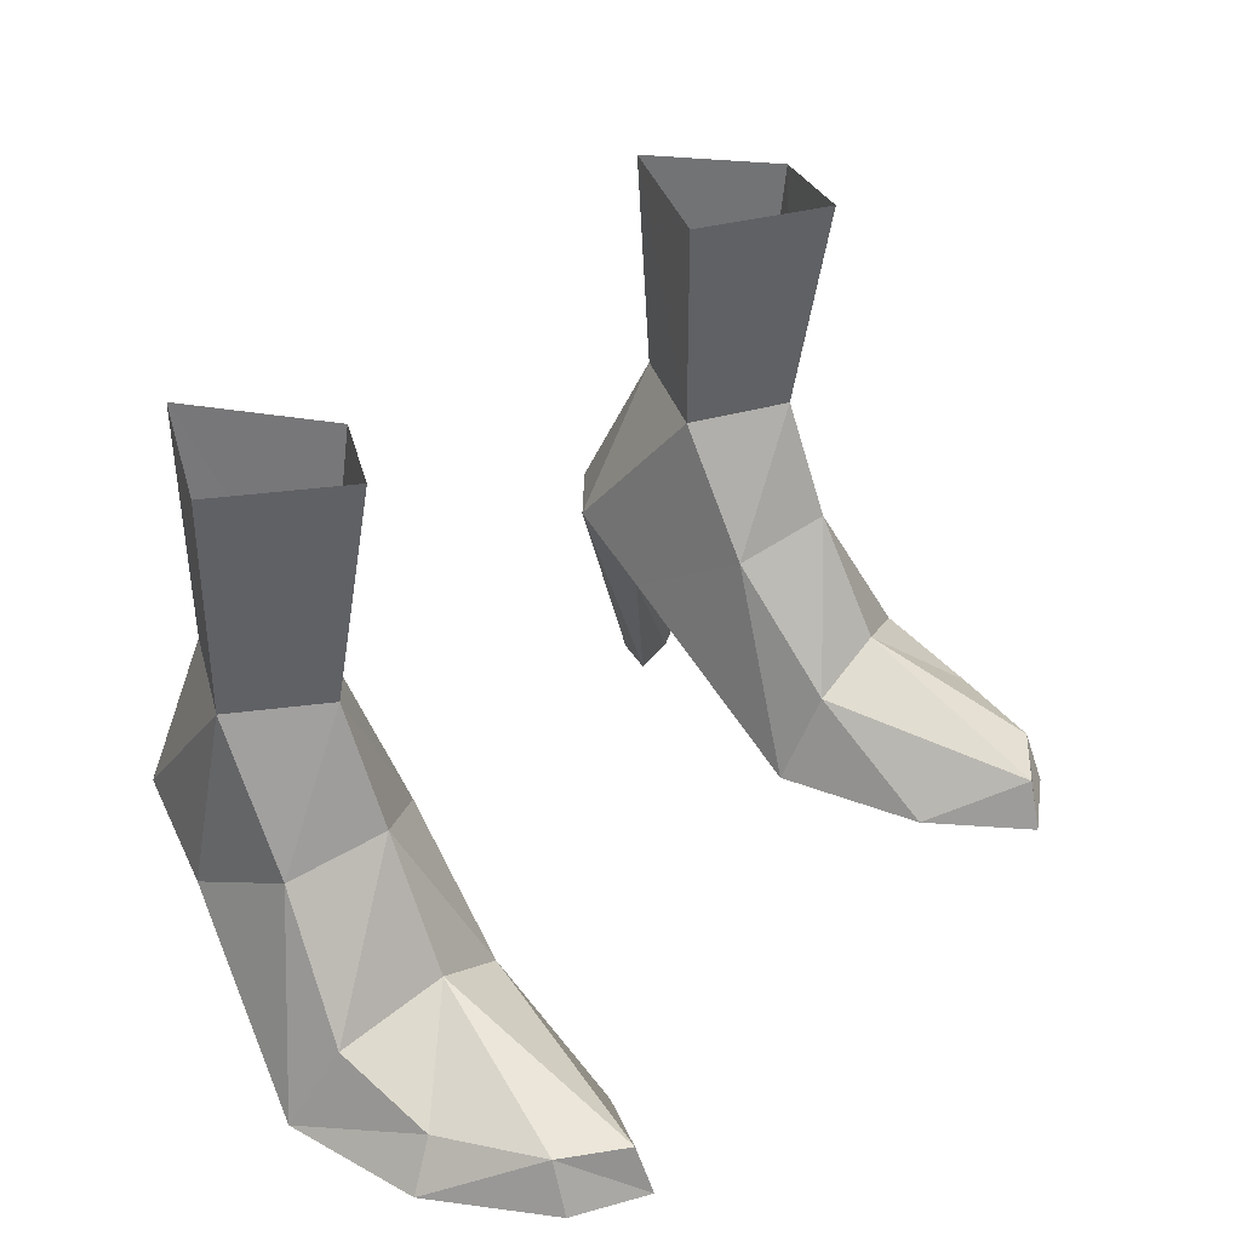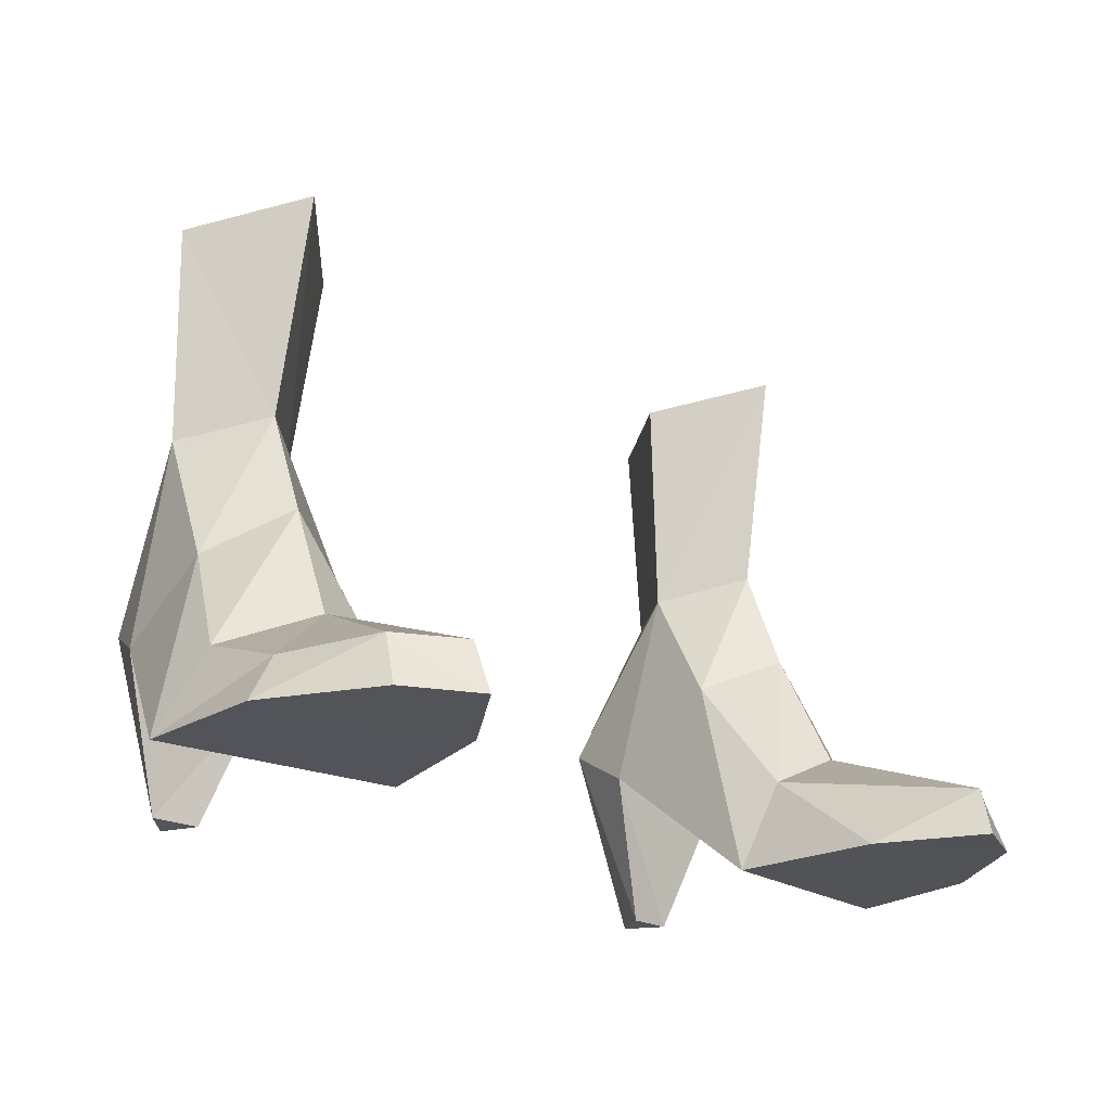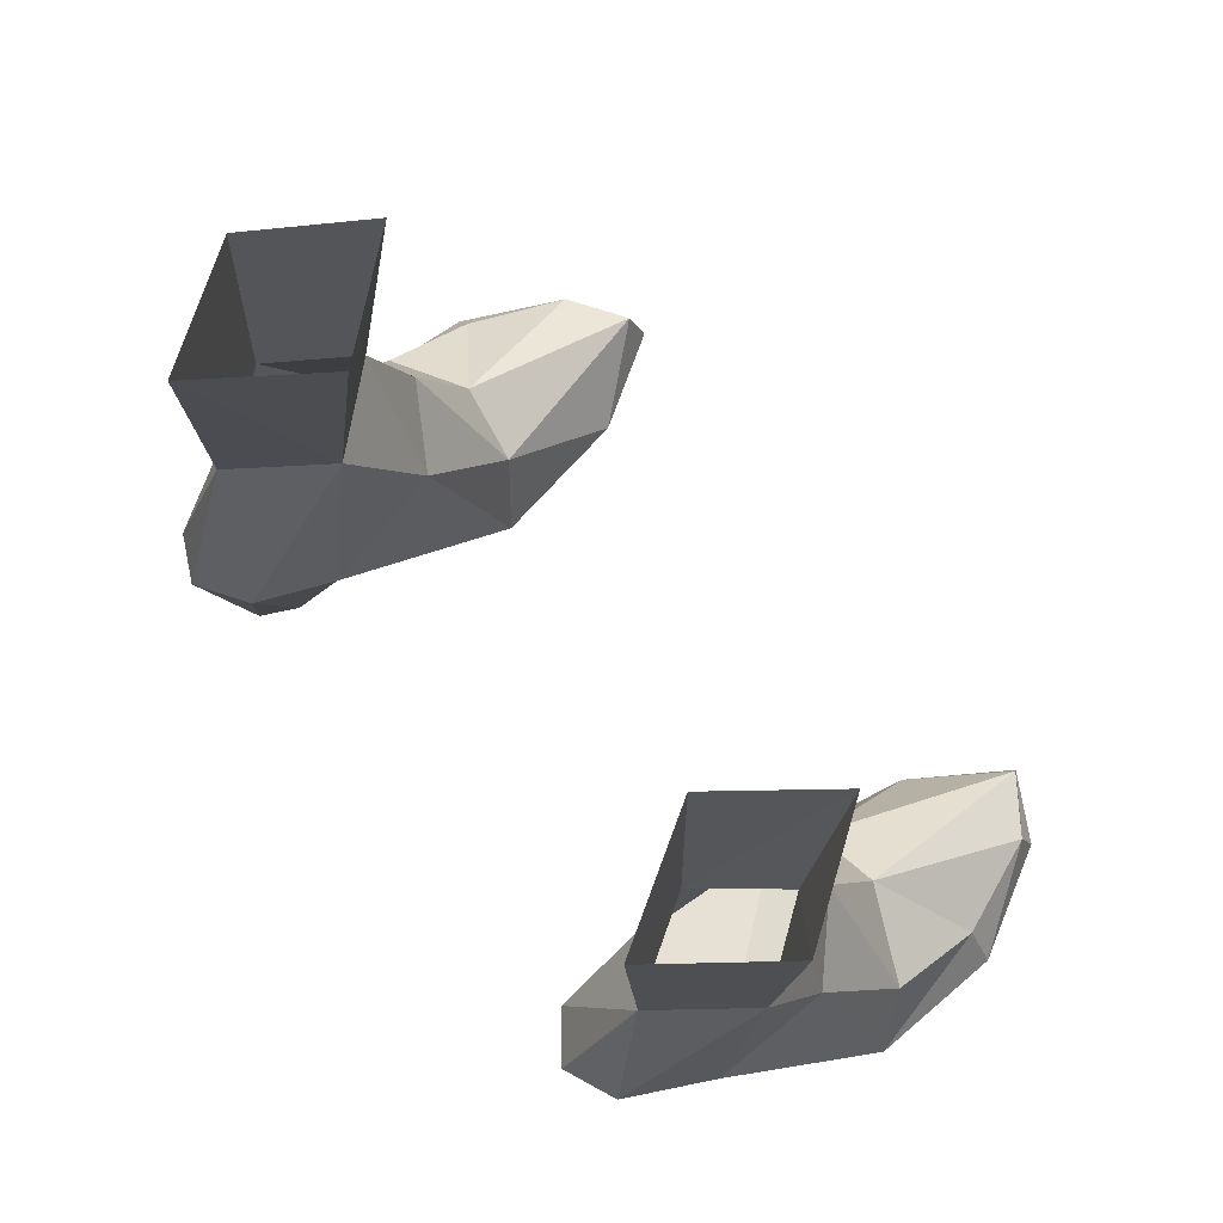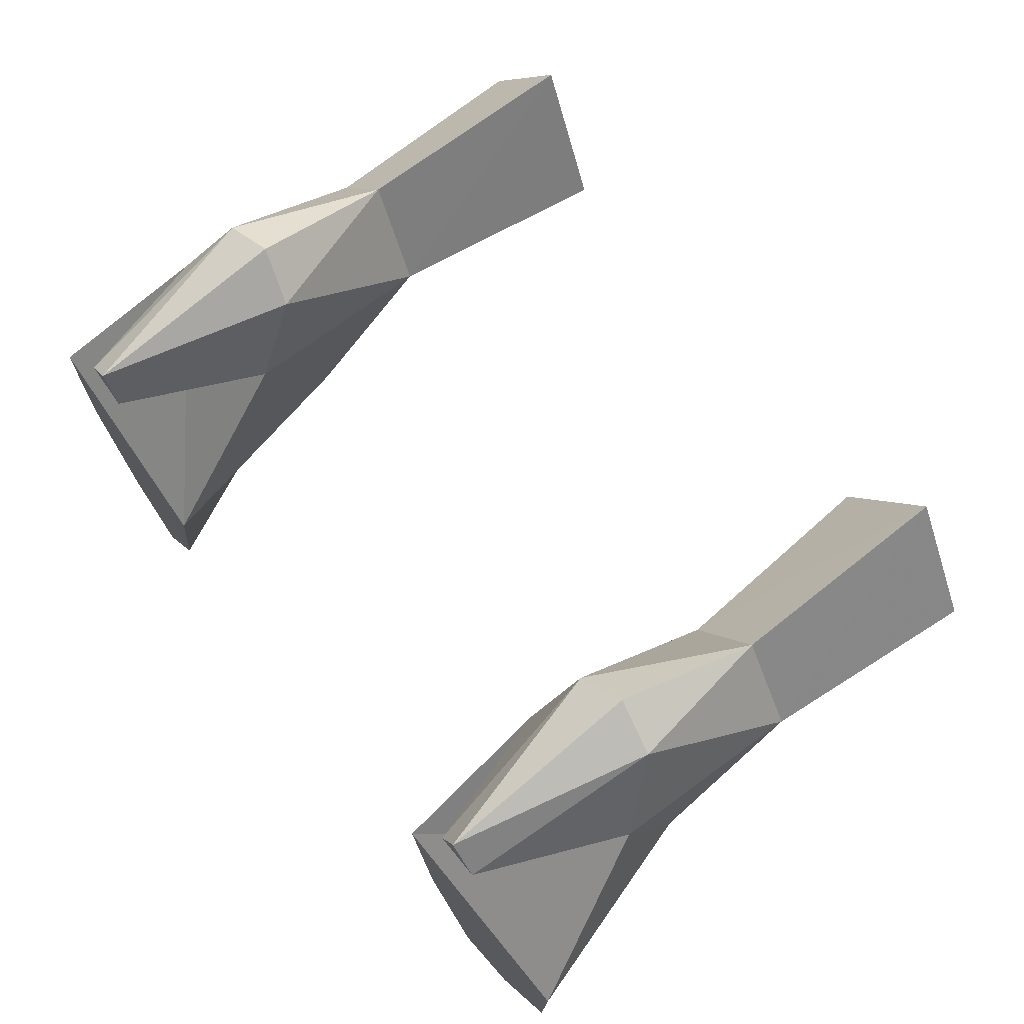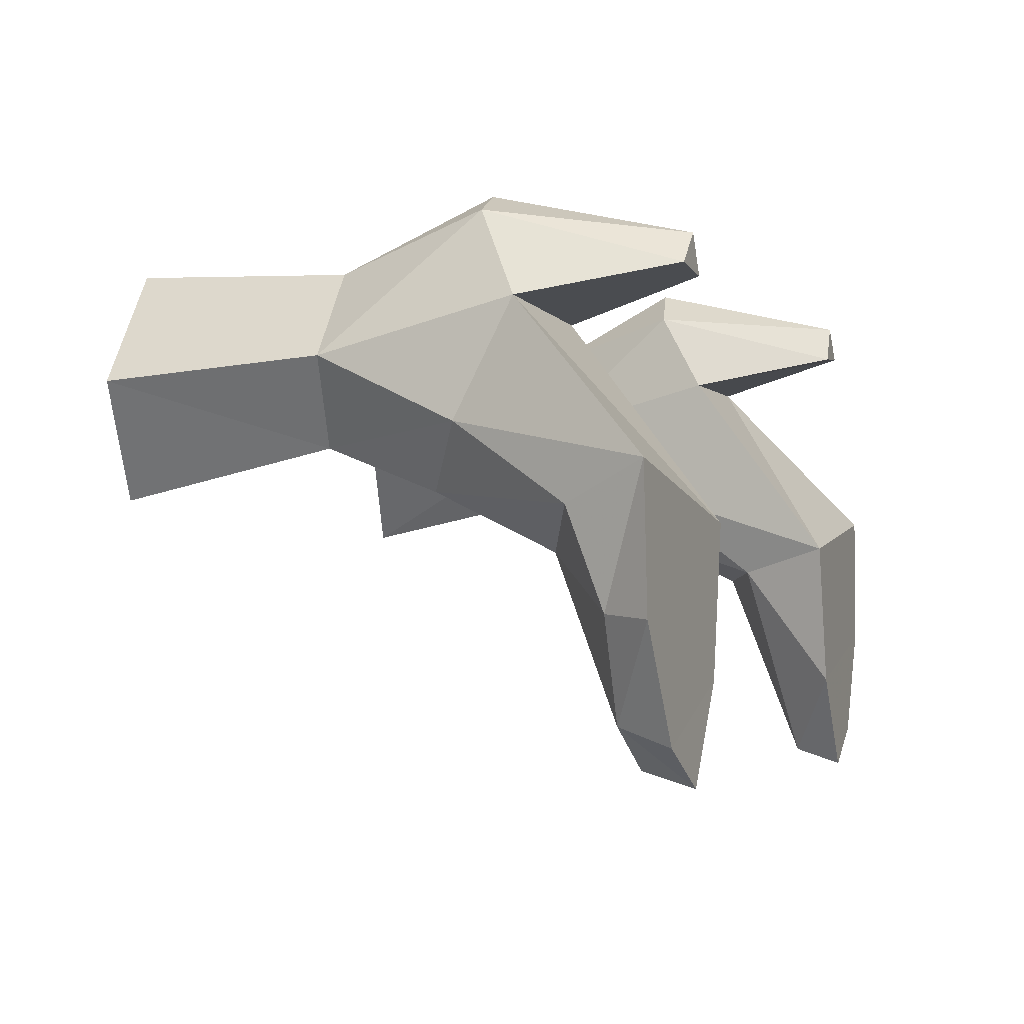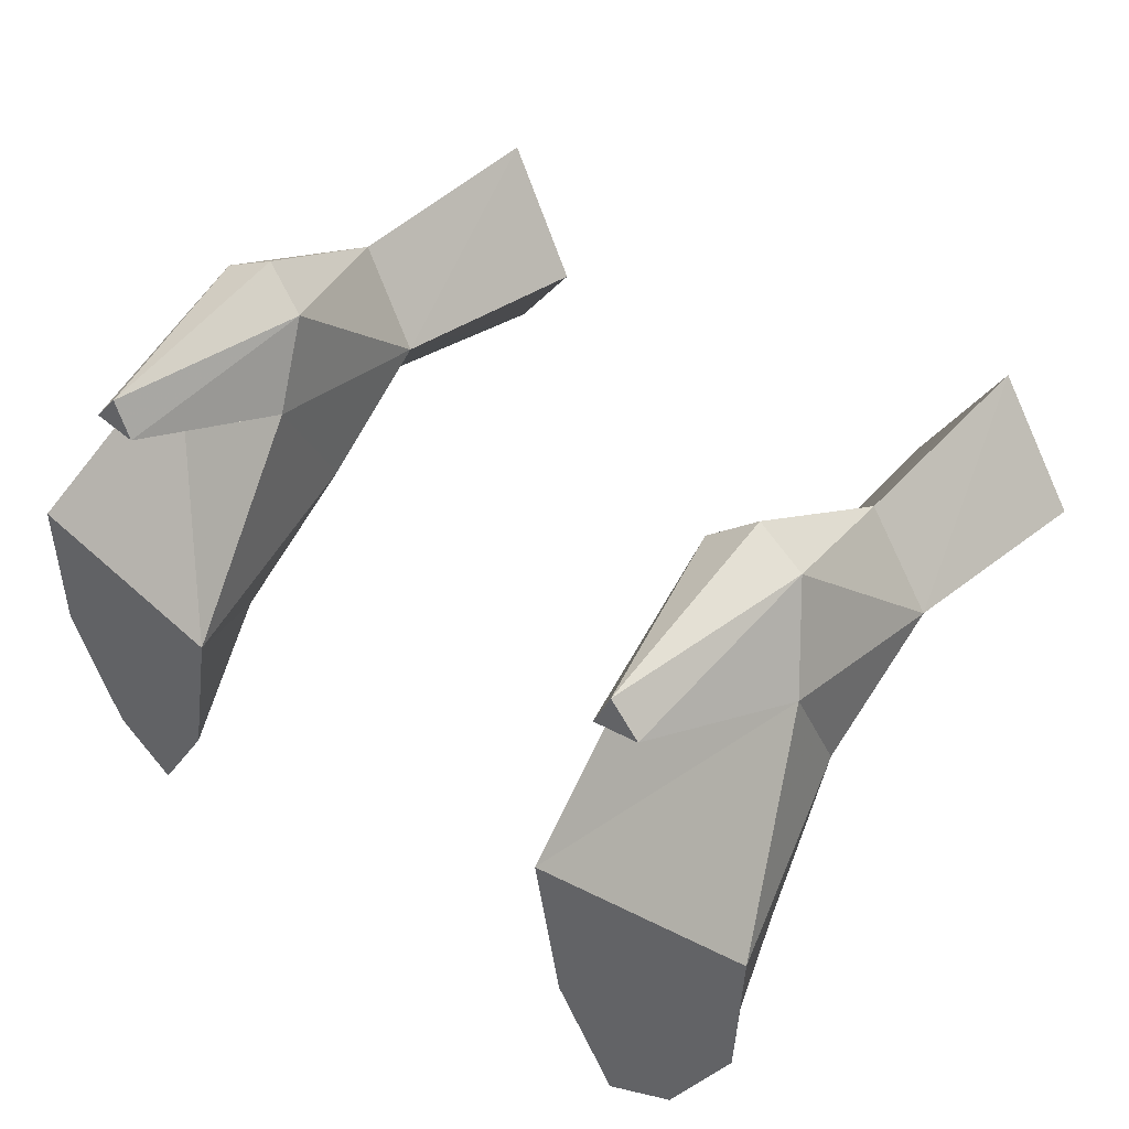
<metadata>
{"format":"obj","ext":"obj","renderer":"f3d","projection":"perspective","resolution":1024,"background":"white","views":[{"elev":34.5,"azim":-51.3,"up":"+Z"},{"elev":-22.9,"azim":-40.4,"up":"+Z"},{"elev":71.3,"azim":-127.7,"up":"+Z"},{"elev":70.1,"azim":-126.9,"up":"+Y"},{"elev":-4.4,"azim":110.7,"up":"+Y"},{"elev":42.1,"azim":-139.6,"up":"+Y"}]}
</metadata>
<code>
g priest_shoe_female_49010
v 7.658 -0.4648 8.716
v 9.27 -0.1487 4.938
v 9.141 1.521 8.339
v 6.02 -2.884 2.125
v 5.273 -2.288 -0.1132
v 5.943 -5.906 -0.1084
v 7.644 -1.573 6.013
v 7.806 -3.038 3.032
v 10.02 -2.139 2.037
v 8.99 -6.889 1.21
v 9.108 -7.336 -0.0396
v 10.64 -4.639 0.01534
v 9.981 -4.496 1.172
v 10.8 -1.278 0.03275
v 9.235 2.605 3.513
v 5.273 -2.288 -0.1132
v 5.597 2.471 3.4
v 9.235 2.605 3.513
v 10.8 -1.278 0.03275
v 7.917 3.335 -0.03455
v 6.798 3.204 -0.06657
v 7.229 4.118 -0.05289
v 9.141 1.521 8.339
v 8.333 4.779 4.613
v 7.567 3.668 8.403
v 9.141 1.521 8.339
v 5.953 4.495 4.54
v 6.083 1.372 8.196
v 7.567 3.668 8.403
v 5.597 2.471 3.4
v 6.083 1.372 8.196
v 5.801 -0.4977 5.142
v 6.083 1.372 8.196
v 7.658 -0.4648 8.716
v 7.658 -0.4648 8.716
v 7.608 -7.884 1.101
v 7.456 -8.267 -0.09529
v 7.089 5.35 4.814
v 7.567 3.668 8.403
v 7.567 3.668 8.403
v 7.089 5.35 4.814
v 9.108 -7.336 -0.0396
v 7.456 -8.267 -0.09529
v 5.943 -5.906 -0.1084
v 10.64 -4.639 0.01534
v 5.597 2.471 3.4
v 6.798 3.204 -0.06657
v 7.917 3.335 -0.03455
v 9.235 2.605 3.513
v 8.333 4.779 4.613
v 9.235 2.605 3.513
v 7.917 3.335 -0.03455
v 6.798 3.204 -0.06657
v 5.597 2.471 3.4
v 5.953 4.495 4.54
v 7.089 5.35 4.814
v 7.229 4.118 -0.05289
v -9.172 -0.1518 4.938
v -7.56 -0.4663 8.713
v -9.043 1.52 8.337
v -5.845 -5.909 -0.1084
v -5.174 -2.292 -0.1132
v -5.922 -2.887 2.125
v -9.922 -2.142 2.037
v -7.708 -3.041 3.032
v -7.546 -1.576 6.013
v -10.54 -4.642 0.01533
v -9.01 -7.339 -0.03961
v -8.891 -6.892 1.21
v -9.883 -4.5 1.172
v -10.7 -1.281 0.03274
v -9.136 2.602 3.513
v -9.136 2.602 3.513
v -5.498 2.468 3.4
v -5.174 -2.292 -0.1132
v -10.7 -1.281 0.03274
v -7.131 4.115 -0.0529
v -6.7 3.201 -0.06657
v -7.819 3.332 -0.03456
v -8.235 4.776 4.613
v -9.043 1.52 8.337
v -7.469 3.667 8.4
v -9.043 1.52 8.337
v -5.985 1.371 8.193
v -5.855 4.492 4.54
v -7.469 3.667 8.4
v -5.985 1.371 8.193
v -5.498 2.468 3.4
v -5.985 1.371 8.193
v -5.703 -0.5009 5.142
v -7.56 -0.4663 8.713
v -7.56 -0.4663 8.713
v -7.509 -7.887 1.101
v -7.357 -8.27 -0.0953
v -7.469 3.667 8.4
v -6.991 5.346 4.814
v -6.991 5.346 4.814
v -7.469 3.667 8.4
v -5.845 -5.909 -0.1084
v -7.357 -8.27 -0.0953
v -9.01 -7.339 -0.03961
v -10.54 -4.642 0.01533
v -7.819 3.332 -0.03456
v -6.7 3.201 -0.06657
v -5.498 2.468 3.4
v -9.136 2.602 3.513
v -7.819 3.332 -0.03456
v -9.136 2.602 3.513
v -8.235 4.776 4.613
v -5.855 4.492 4.54
v -5.498 2.468 3.4
v -6.7 3.201 -0.06657
v -7.131 4.115 -0.0529
v -6.991 5.346 4.814
v 9.497 1.143 13.66
v 7.571 -1.529 14.12
v 7.658 -0.4648 8.716
v 9.141 1.521 8.339
v 7.45 3.972 13.82
v 9.141 1.521 8.339
v 7.567 3.668 8.403
v 7.45 3.972 13.82
v 7.567 3.668 8.403
v 6.083 1.372 8.196
v 5.534 0.9562 13.55
v 6.083 1.372 8.196
v 6.083 1.372 8.196
v 7.658 -0.4648 8.716
v 7.658 -0.4648 8.716
v -9.399 1.141 13.66
v -9.043 1.52 8.337
v -7.56 -0.4663 8.713
v -7.473 -1.53 14.12
v -7.352 3.971 13.82
v -7.469 3.667 8.4
v -9.043 1.52 8.337
v -7.352 3.971 13.82
v -5.436 0.9547 13.55
v -5.985 1.371 8.193
v -7.469 3.667 8.4
v -5.985 1.371 8.193
v -5.985 1.371 8.193
v -7.56 -0.4663 8.713
f 1 2 3
f 4 5 6
f 7 8 9
f 9 2 7
f 10 11 12
f 12 13 10
f 2 9 14
f 14 15 2
f 16 17 18
f 18 19 16
f 20 21 22
f 23 24 25
f 23 26 15
f 15 24 23
f 27 28 29
f 28 27 30
f 30 31 28
f 31 30 32
f 32 33 31
f 32 7 34
f 34 35 32
f 8 36 10
f 10 36 37
f 37 11 10
f 25 24 38
f 38 39 25
f 29 40 41
f 41 27 29
f 3 2 15
f 15 26 3
f 13 12 14
f 14 9 13
f 42 43 44
f 44 45 42
f 19 45 44
f 44 16 19
f 8 10 13
f 13 9 8
f 7 32 4
f 4 8 7
f 30 5 32
f 46 47 48
f 48 49 46
f 50 51 52
f 53 54 55
f 56 50 57
f 53 55 57
f 57 50 52
f 57 55 56
f 5 4 32
f 1 34 7
f 7 2 1
f 33 32 35
f 36 4 6
f 37 36 6
f 4 36 8
f 58 59 60
f 61 62 63
f 64 65 66
f 66 58 64
f 67 68 69
f 69 70 67
f 71 64 58
f 58 72 71
f 73 74 75
f 75 76 73
f 77 78 79
f 80 81 82
f 81 80 72
f 72 83 81
f 84 85 86
f 84 87 88
f 88 85 84
f 87 89 90
f 90 88 87
f 66 90 91
f 91 92 66
f 69 93 65
f 94 93 69
f 69 68 94
f 82 95 96
f 96 80 82
f 86 85 97
f 97 98 86
f 60 83 72
f 72 58 60
f 71 67 70
f 70 64 71
f 99 100 101
f 101 102 99
f 99 102 76
f 76 75 99
f 70 69 65
f 65 64 70
f 63 90 66
f 66 65 63
f 90 62 88
f 103 104 105
f 105 106 103
f 107 108 109
f 110 111 112
f 113 109 114
f 113 110 112
f 107 109 113
f 114 110 113
f 90 63 62
f 59 58 66
f 66 92 59
f 90 89 91
f 61 63 93
f 61 93 94
f 65 93 63
f 115 116 117
f 117 118 115
f 119 115 120
f 120 121 119
f 120 115 26
f 122 123 124
f 124 125 122
f 126 125 124
f 127 125 126
f 128 116 129
f 39 119 121
f 123 122 40
f 26 115 118
f 117 116 128
f 127 129 116
f 116 125 127
f 130 131 132
f 132 133 130
f 134 135 136
f 136 130 134
f 83 130 136
f 137 138 139
f 139 140 137
f 139 138 141
f 141 138 142
f 143 133 92
f 135 134 95
f 98 137 140
f 131 130 83
f 92 133 132
f 142 138 133
f 133 143 142

</code>
